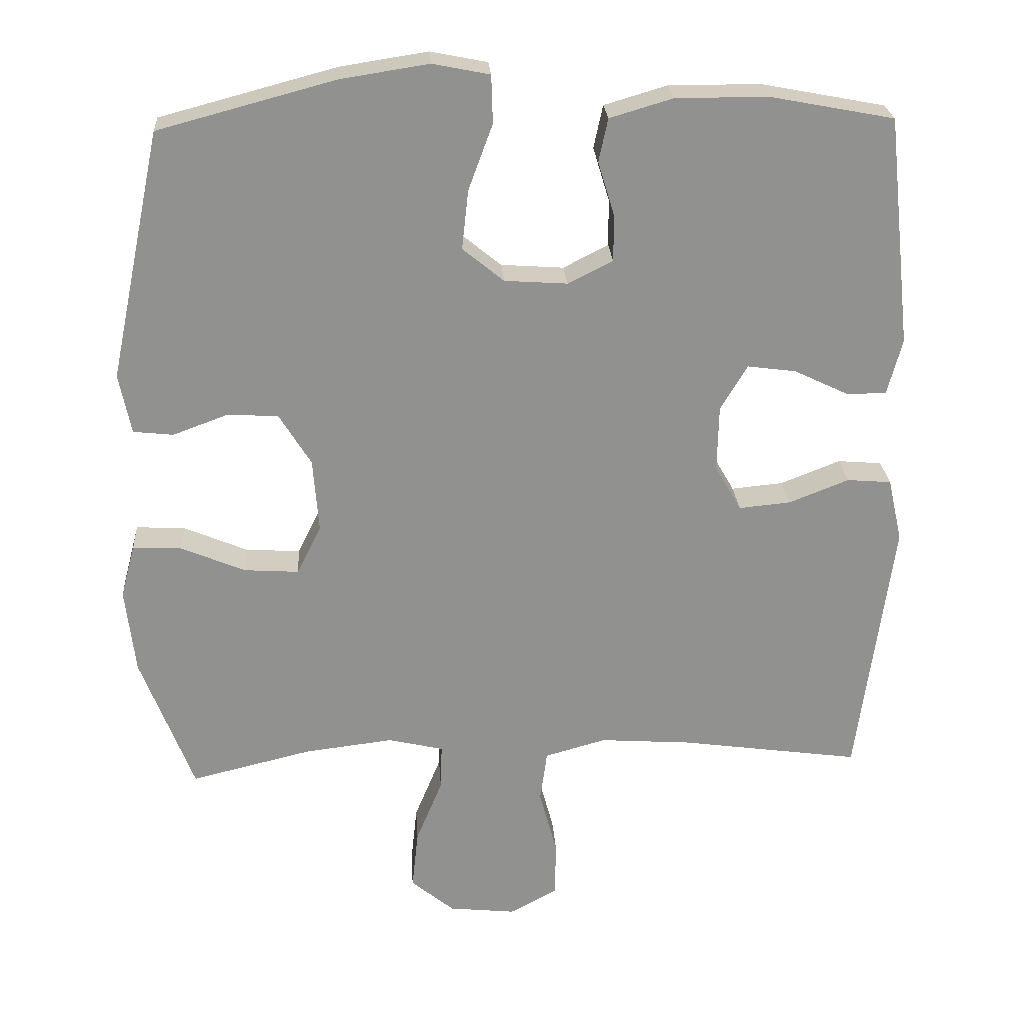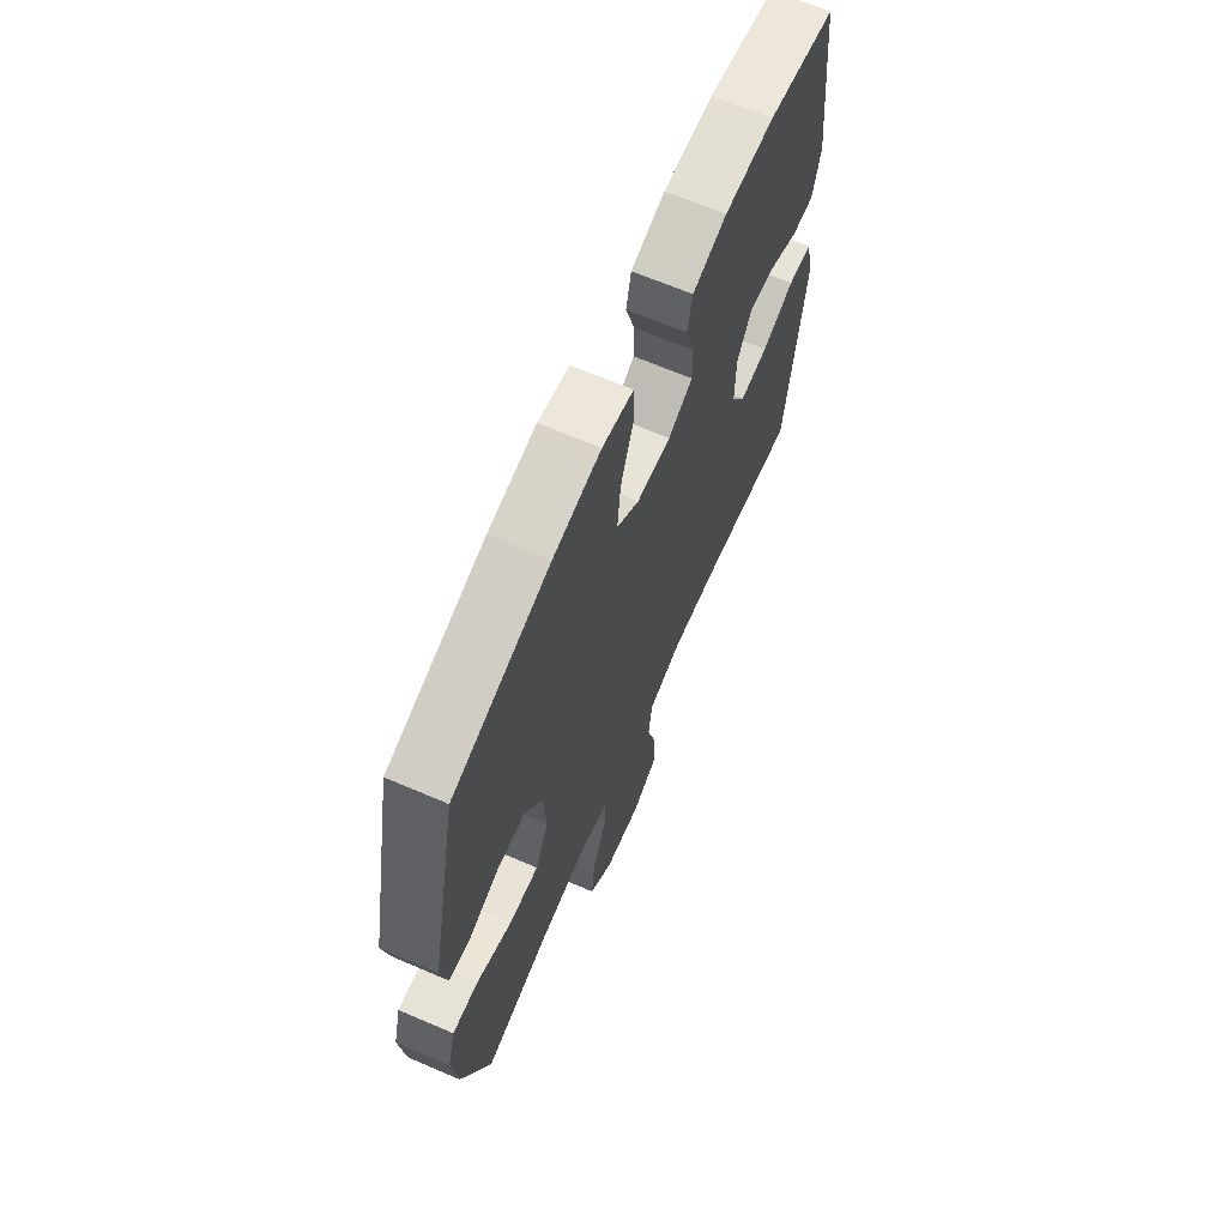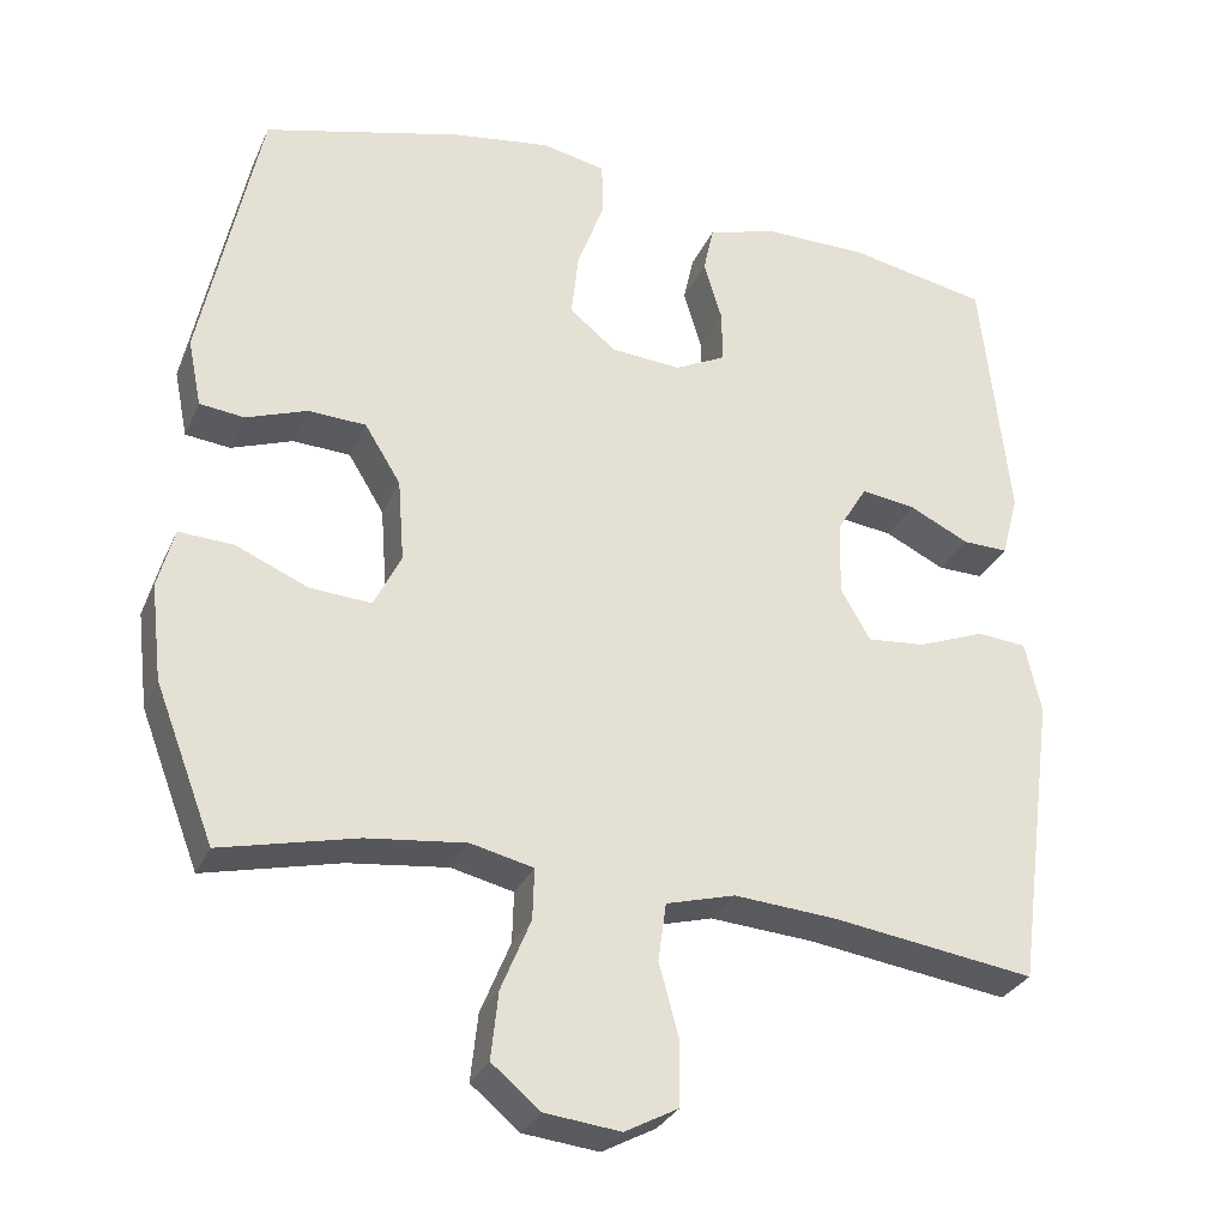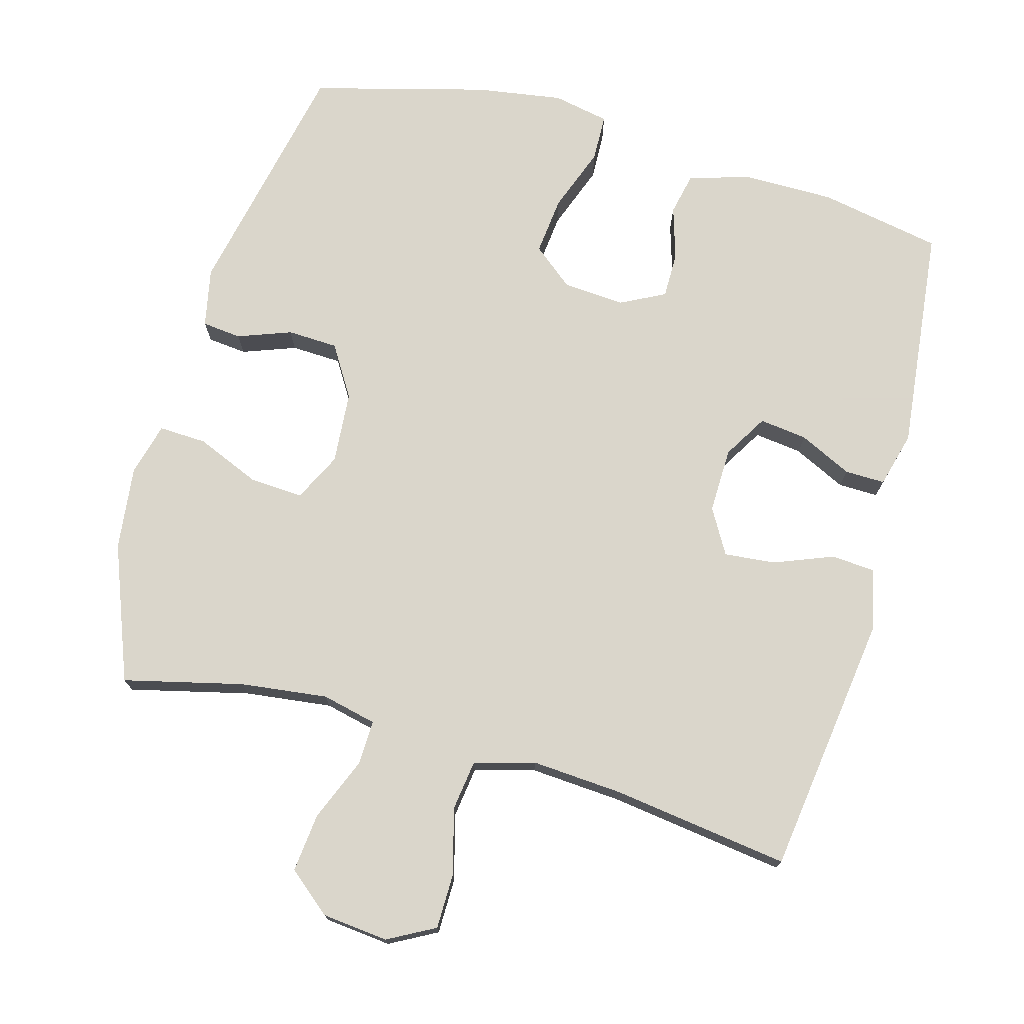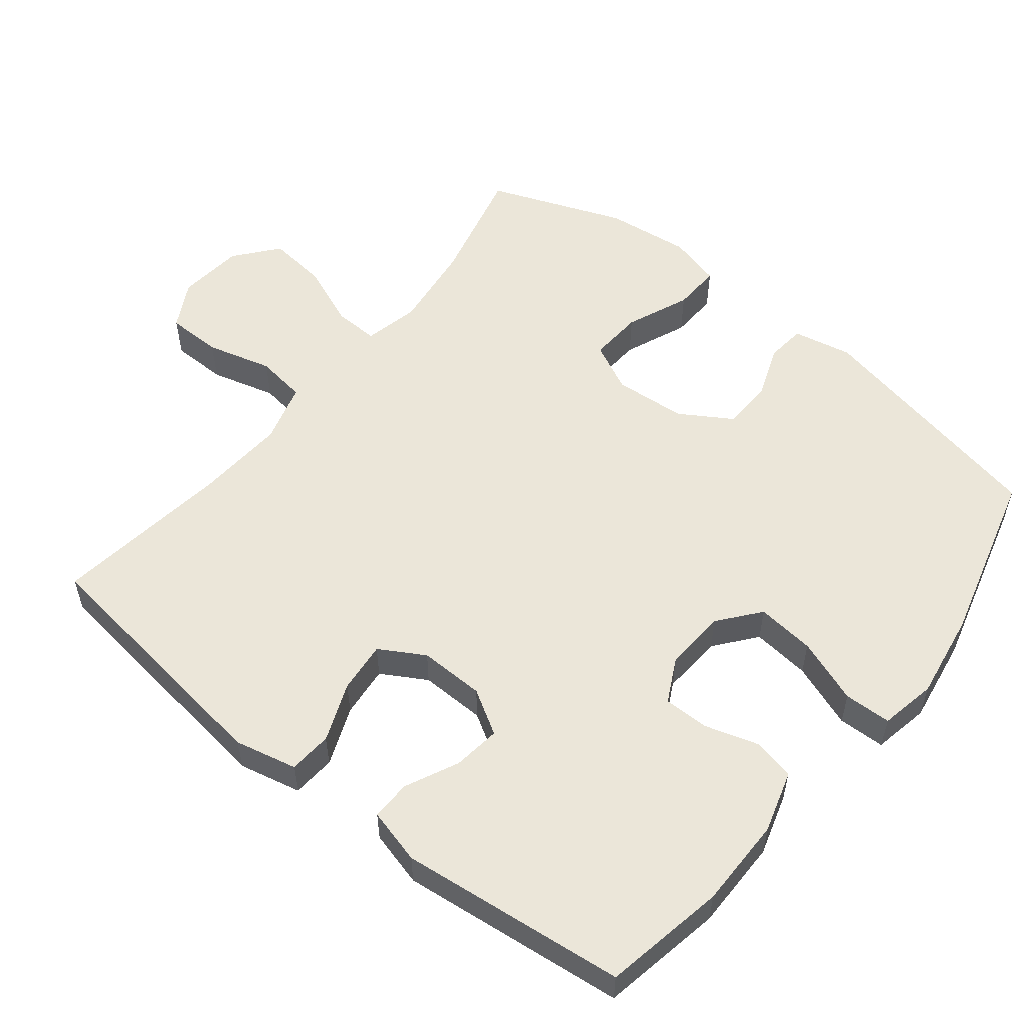
<metadata>
{"format":"obj","ext":"obj","renderer":"f3d","projection":"perspective","resolution":1024,"background":"white","views":[{"elev":24.4,"azim":176.3,"up":"+Z"},{"elev":66.5,"azim":113.3,"up":"+Z"},{"elev":-30.1,"azim":159.0,"up":"+Z"},{"elev":74.1,"azim":-164.5,"up":"+Y"},{"elev":55.1,"azim":-51.5,"up":"+Y"}]}
</metadata>
<code>
v 0.5 0.07 0.5
v 0.573 0.07 0.152
v 0.556 0.07 0.068
v 0.5 0.07 0.062
v 0.424 0.07 0.09
v 0.352 0.07 0.087
v 0.307 0.07 0.014
v 0.299 0.07 -0.089
v 0.333 0.07 -0.158
v 0.41 0.07 -0.153
v 0.5 0.07 -0.115
v 0.568 0.07 -0.112
v 0.588 0.07 -0.187
v 0.574 0.07 -0.307
v 0.5 0.07 -0.5
v 0.33 0.07 -0.459
v 0.206 0.07 -0.444
v 0.128 0.07 -0.462
v 0.13 0.07 -0.526
v 0.167 0.07 -0.616
v 0.176 0.07 -0.7
v 0.115 0.07 -0.75
v 0.021 0.07 -0.76
v -0.046 0.07 -0.724
v -0.047 0.07 -0.645
v -0.022 0.07 -0.552
v -0.032 0.07 -0.48
v -0.118 0.07 -0.456
v -0.247 0.07 -0.465
v -0.5 0.07 -0.5
v -0.55 0.07 -0.129
v -0.53 0.07 -0.04
v -0.468 0.07 -0.035
v -0.384 0.07 -0.068
v -0.311 0.07 -0.075
v -0.274 0.07 -0.011
v -0.276 0.07 0.082
v -0.314 0.07 0.145
v -0.382 0.07 0.136
v -0.457 0.07 0.1
v -0.514 0.07 0.099
v -0.535 0.07 0.178
v -0.5 0.07 0.5
v -0.326 0.07 0.533
v -0.197 0.07 0.533
v -0.109 0.07 0.507
v -0.096 0.07 0.447
v -0.119 0.07 0.371
v -0.119 0.07 0.306
v -0.056 0.07 0.274
v 0.032 0.07 0.28
v 0.09 0.07 0.327
v 0.081 0.07 0.41
v 0.047 0.07 0.502
v 0.049 0.07 0.569
v 0.129 0.07 0.585
v 0.252 0.07 0.566
v 0.5 0 0.5
v 0.573 0 0.152
v 0.556 0 0.068
v 0.5 0 0.062
v 0.424 0 0.09
v 0.352 0 0.087
v 0.307 0 0.014
v 0.299 0 -0.089
v 0.333 0 -0.158
v 0.41 0 -0.153
v 0.5 0 -0.115
v 0.568 0 -0.112
v 0.588 0 -0.187
v 0.574 0 -0.307
v 0.5 0 -0.5
v 0.33 0 -0.459
v 0.206 0 -0.444
v 0.128 0 -0.462
v 0.13 0 -0.526
v 0.167 0 -0.616
v 0.176 0 -0.7
v 0.115 0 -0.75
v 0.021 0 -0.76
v -0.046 0 -0.724
v -0.047 0 -0.645
v -0.022 0 -0.552
v -0.032 0 -0.48
v -0.118 0 -0.456
v -0.247 0 -0.465
v -0.5 0 -0.5
v -0.55 0 -0.129
v -0.53 0 -0.04
v -0.468 0 -0.035
v -0.384 0 -0.068
v -0.311 0 -0.075
v -0.274 0 -0.011
v -0.276 0 0.082
v -0.314 0 0.145
v -0.382 0 0.136
v -0.457 0 0.1
v -0.514 0 0.099
v -0.535 0 0.178
v -0.5 0 0.5
v -0.326 0 0.533
v -0.197 0 0.533
v -0.109 0 0.507
v -0.096 0 0.447
v -0.119 0 0.371
v -0.119 0 0.306
v -0.056 0 0.274
v 0.032 0 0.28
v 0.09 0 0.327
v 0.081 0 0.41
v 0.047 0 0.502
v 0.049 0 0.569
v 0.129 0 0.585
v 0.252 0 0.566
f 53 54 55 56
f 52 53 56 57
f 45 46 47 48
f 45 48 49
f 44 45 49
f 43 44 49
f 42 43 49
f 39 40 41 42
f 38 39 42 49
f 37 38 49 50
f 31 32 33 34
f 29 30 31 34
f 28 29 34 35
f 27 28 35 36
f 23 24 25 26
f 23 26 27
f 22 23 27
f 19 20 21 22
f 18 19 22 27
f 17 18 27 36
f 13 14 15 16
f 10 11 12 13
f 9 10 13 16
f 8 9 16 17
f 2 3 4 5
f 2 5 6
f 52 57 1 2
f 51 52 2 6
f 50 51 6 7
f 17 36 37 50
f 7 8 17 50
f 113 112 111 110
f 114 113 110 109
f 105 104 103 102
f 106 105 102
f 106 102 101
f 106 101 100
f 106 100 99
f 99 98 97 96
f 106 99 96 95
f 107 106 95 94
f 91 90 89 88
f 91 88 87 86
f 92 91 86 85
f 93 92 85 84
f 83 82 81 80
f 84 83 80
f 84 80 79
f 79 78 77 76
f 84 79 76 75
f 93 84 75 74
f 73 72 71 70
f 70 69 68 67
f 73 70 67 66
f 74 73 66 65
f 62 61 60 59
f 63 62 59
f 59 58 114 109
f 63 59 109 108
f 64 63 108 107
f 107 94 93 74
f 107 74 65 64
f 1 58 59 2
f 2 59 60 3
f 3 60 61 4
f 4 61 62 5
f 5 62 63 6
f 6 63 64 7
f 7 64 65 8
f 8 65 66 9
f 9 66 67 10
f 10 67 68 11
f 11 68 69 12
f 12 69 70 13
f 13 70 71 14
f 14 71 72 15
f 15 72 73 16
f 16 73 74 17
f 17 74 75 18
f 18 75 76 19
f 19 76 77 20
f 20 77 78 21
f 21 78 79 22
f 22 79 80 23
f 23 80 81 24
f 24 81 82 25
f 25 82 83 26
f 26 83 84 27
f 27 84 85 28
f 28 85 86 29
f 29 86 87 30
f 30 87 88 31
f 31 88 89 32
f 32 89 90 33
f 33 90 91 34
f 34 91 92 35
f 35 92 93 36
f 36 93 94 37
f 37 94 95 38
f 38 95 96 39
f 39 96 97 40
f 40 97 98 41
f 41 98 99 42
f 42 99 100 43
f 43 100 101 44
f 44 101 102 45
f 45 102 103 46
f 46 103 104 47
f 47 104 105 48
f 48 105 106 49
f 49 106 107 50
f 50 107 108 51
f 51 108 109 52
f 52 109 110 53
f 53 110 111 54
f 54 111 112 55
f 55 112 113 56
f 56 113 114 57
f 57 114 58 1

</code>
